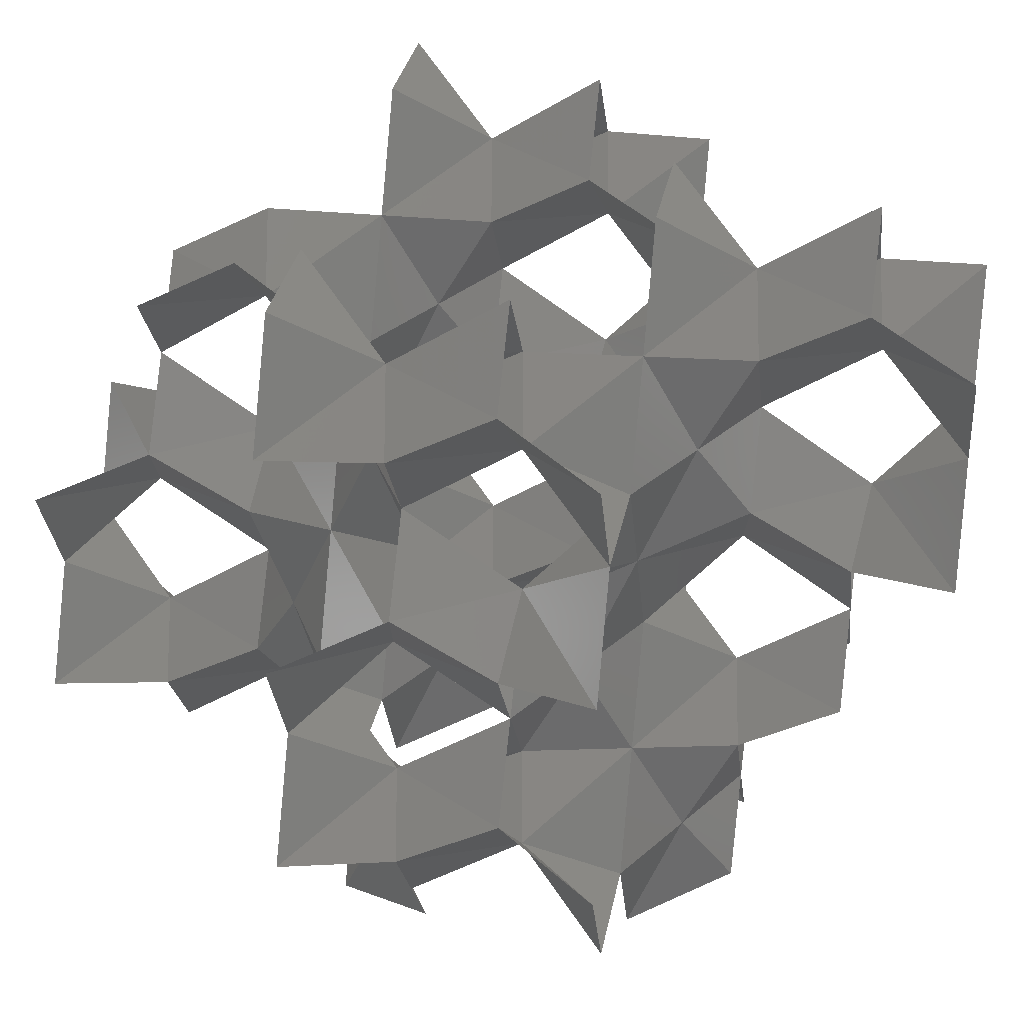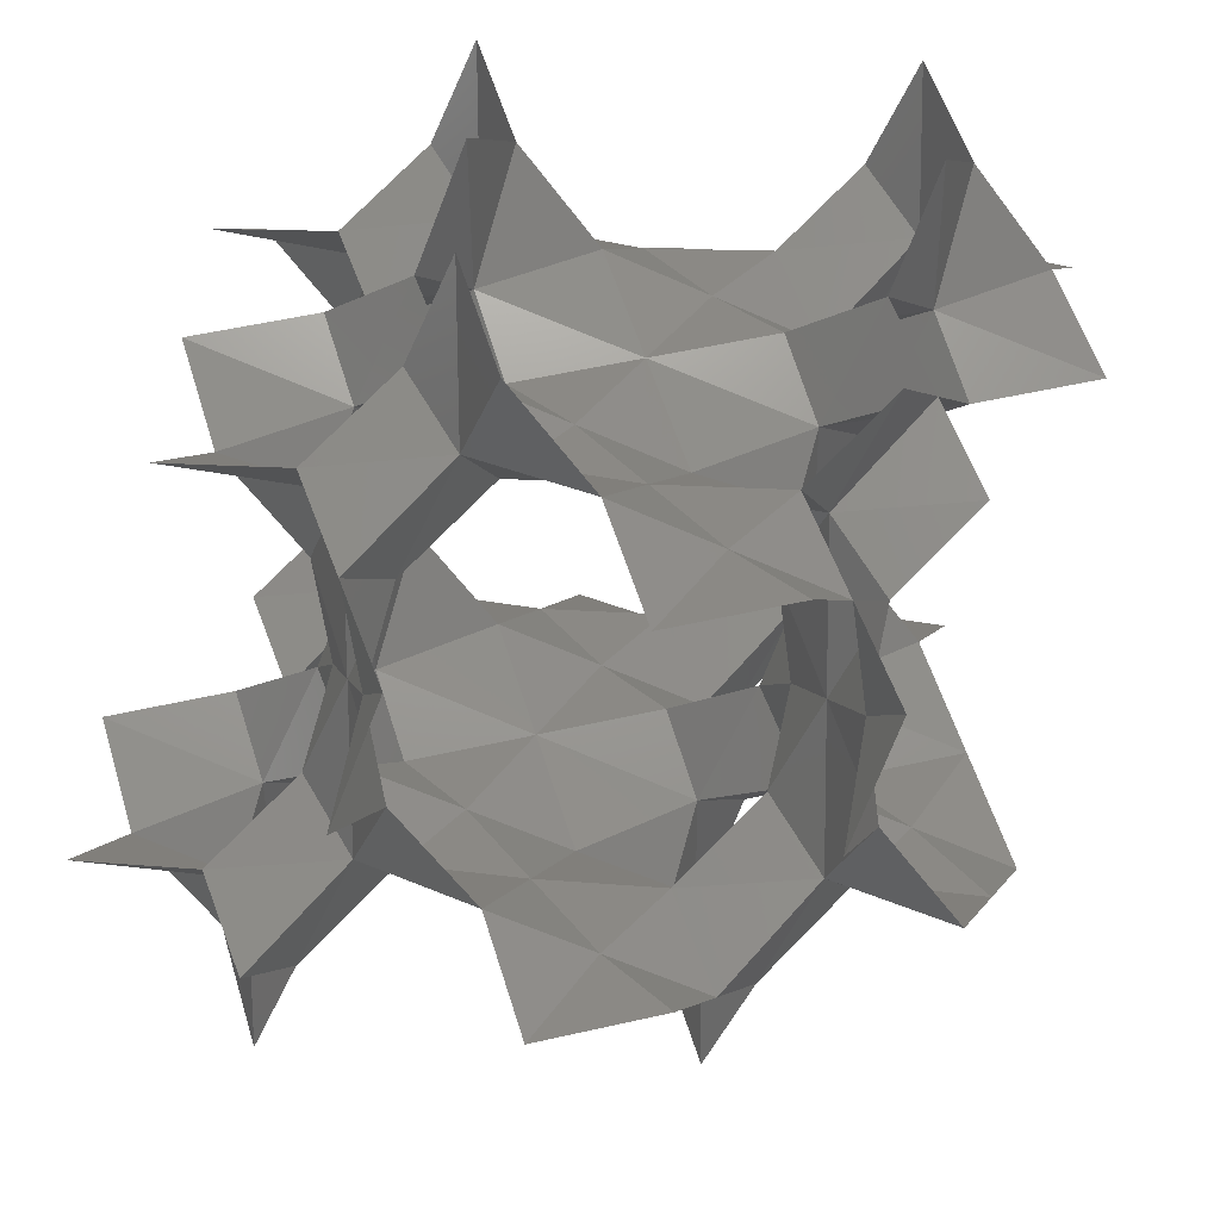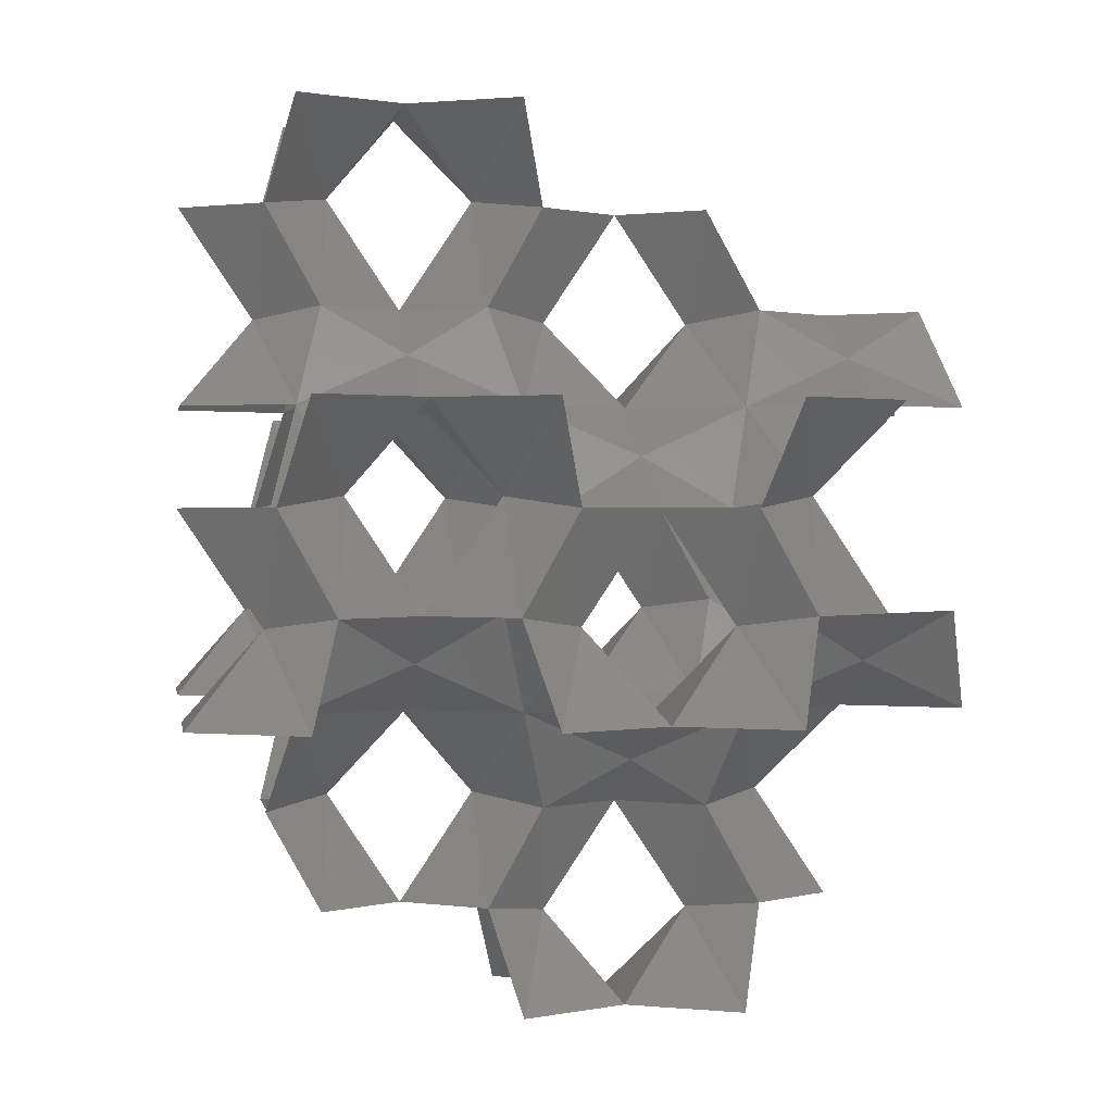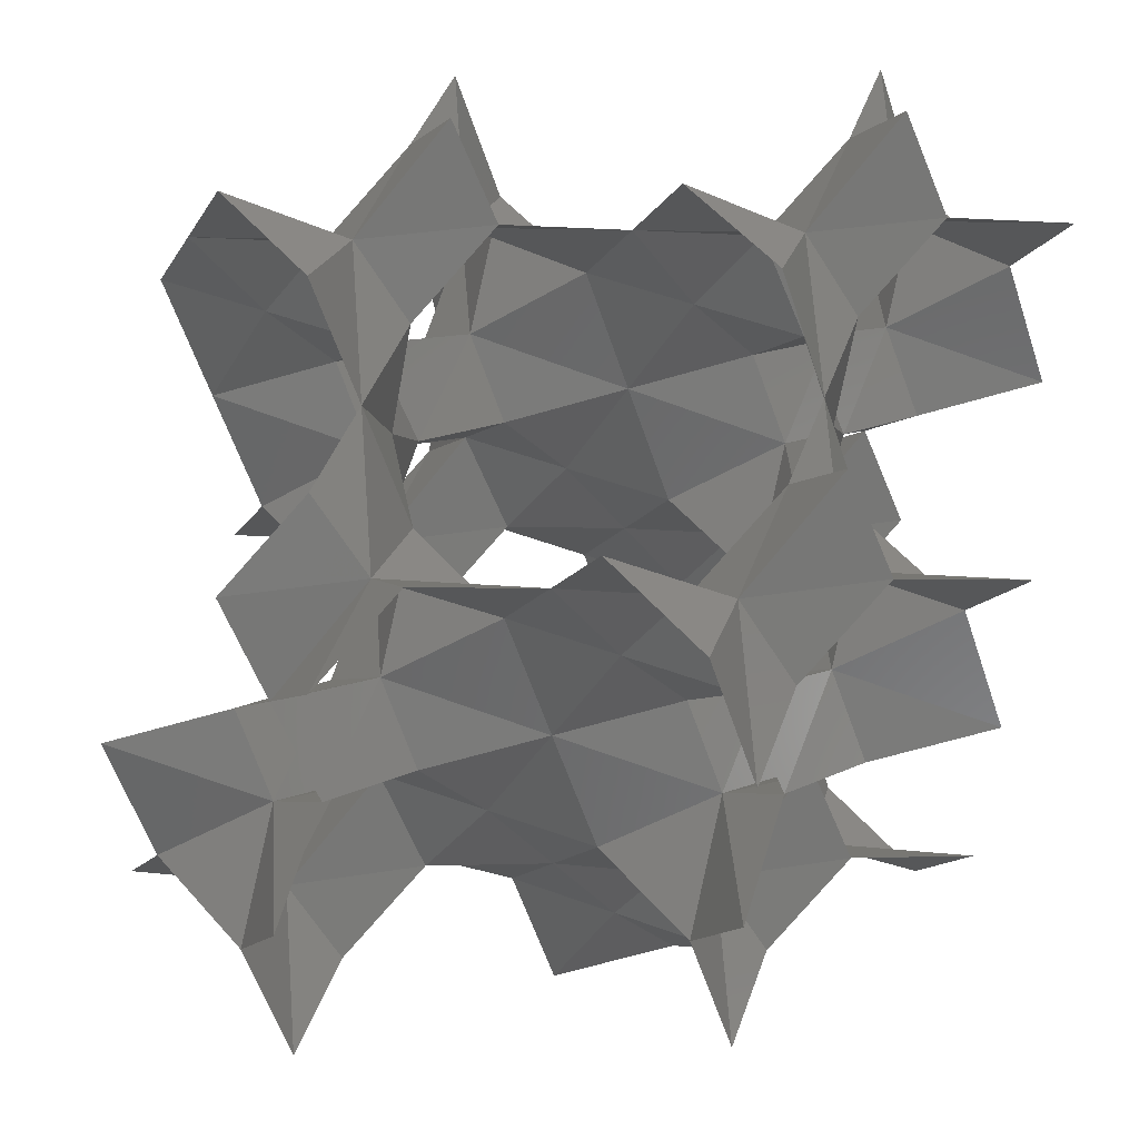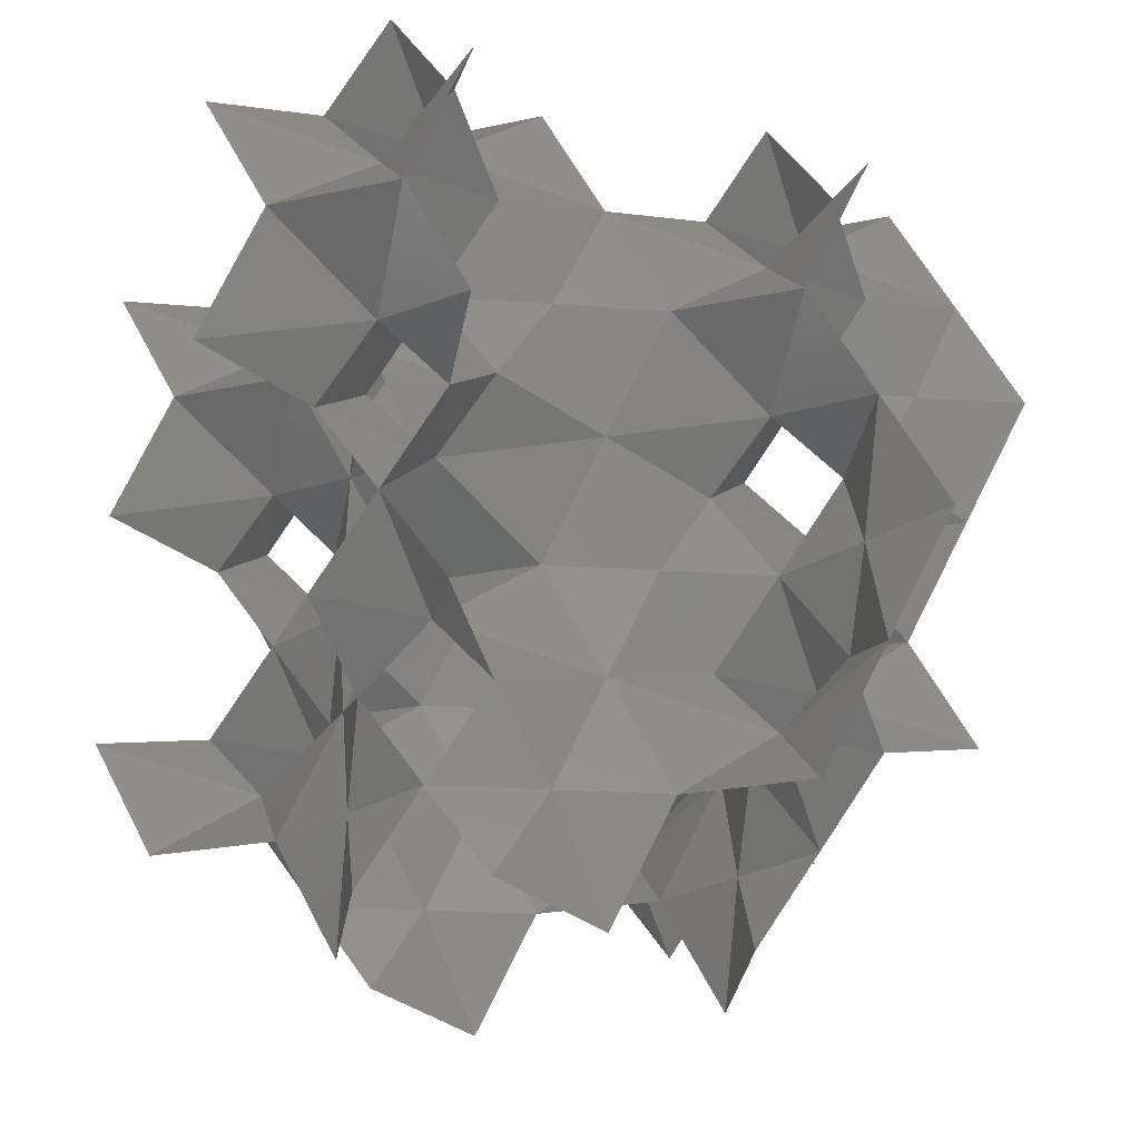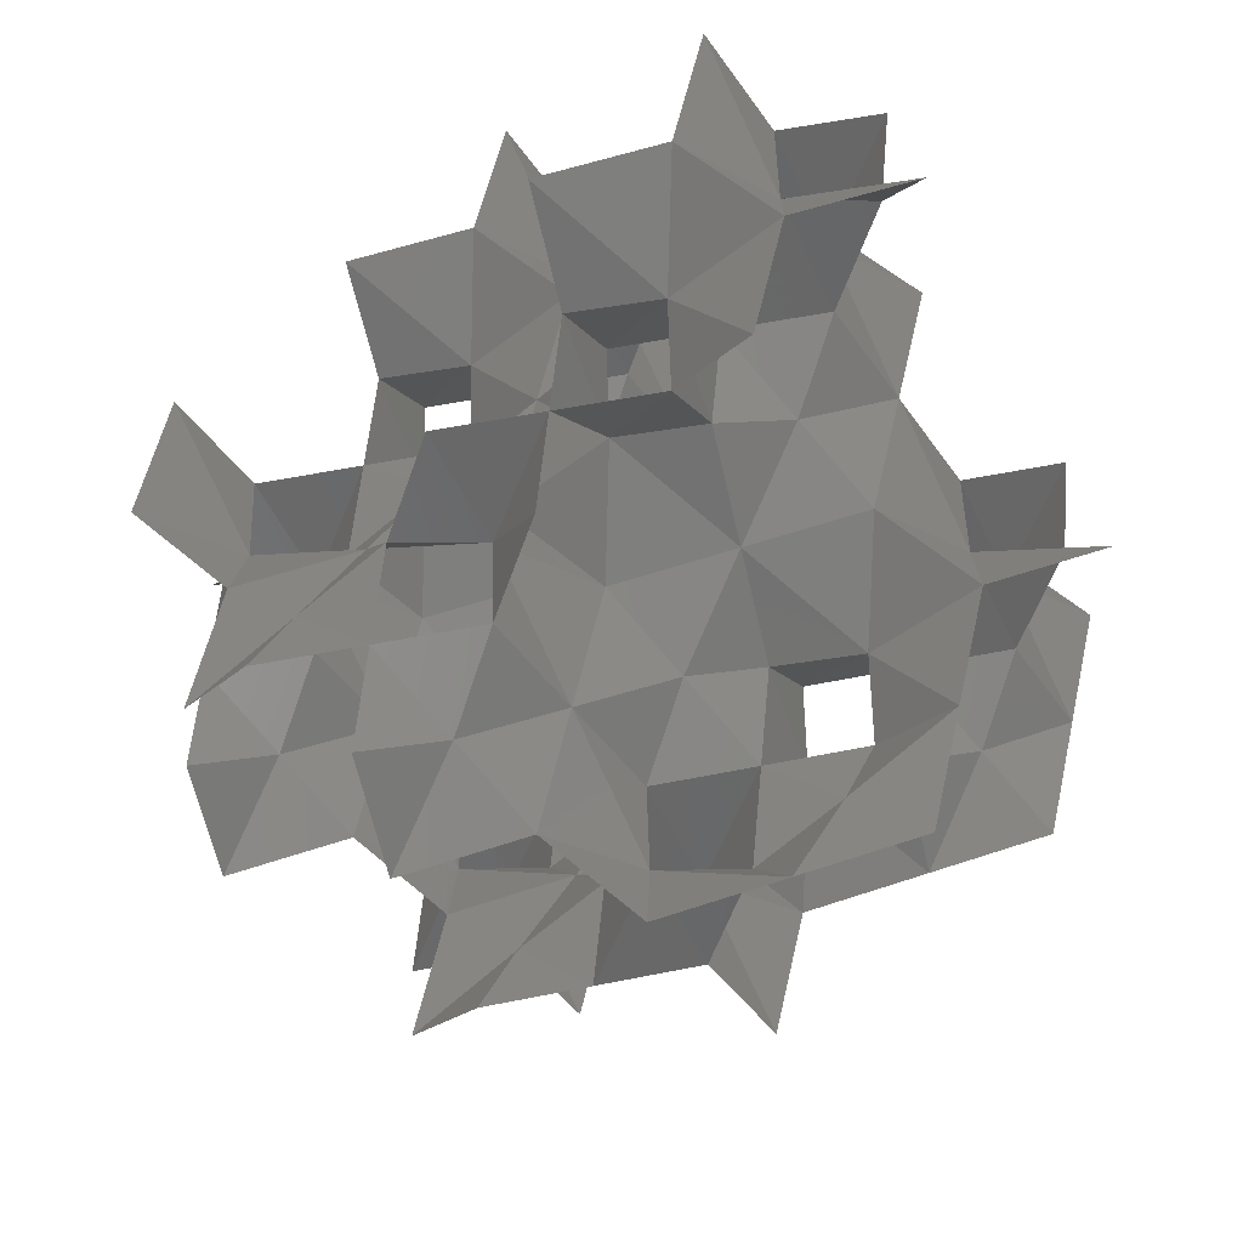
<metadata>
{"format":"stl","ext":"stl","renderer":"f3d","projection":"perspective","resolution":1024,"background":"white","views":[{"elev":31.8,"azim":100.6,"up":"+Z"},{"elev":-59.3,"azim":126.4,"up":"+Z"},{"elev":1.0,"azim":81.3,"up":"+Y"},{"elev":54.8,"azim":49.6,"up":"+Z"},{"elev":-21.8,"azim":-158.8,"up":"+Z"},{"elev":56.9,"azim":-138.2,"up":"+Y"}]}
</metadata>
<code>
# stl→obj: 169 verts, 282 faces
v 2.097 0.5234 -0.316
v 1.572 0.4282 0.237
v 1.048 1.285 0
v 1.572 1.285 -0.9481
v 2.621 1.285 -0.9481
v 3.145 1.285 0
v 2.621 0.4282 0.237
v 2.621 -0.4282 -0.237
v 2.097 -0.4282 -0.9481
v 1.572 -0.4282 -0.237
v 1.31 0.8565 0.9481
v 2.097 0.4282 0.9481
v 1.572 0.4282 1.659
v 1.048 1.285 1.896
v 0.5241 1.285 0.9481
v 2.097 0.5234 2.212
v 1.572 -0.4282 2.133
v 2.097 -0.4282 2.844
v 2.621 -0.4282 2.133
v 2.621 0.4282 1.659
v 3.145 1.285 1.896
v 2.621 1.285 2.844
v 1.572 1.285 2.844
v 1.11e-16 3.093 -0.316
v 0.5241 2.998 0.237
v 1.048 3.854 0
v 0.5241 3.854 -0.9481
v -0.5241 3.854 -0.9481
v -1.048 3.854 0
v -0.5241 2.998 0.237
v -0.5241 2.141 -0.237
v 7.306e-17 2.141 -0.9481
v 0.5241 2.141 -0.237
v 0.7862 3.426 0.9481
v 2.416e-16 2.998 0.9481
v 0.5241 2.998 1.659
v 1.048 3.854 1.896
v 1.572 3.854 0.9481
v 2.883 0.8565 0.9481
v 3.669 1.285 0.9481
v 0.7862 1.713 2.844
v 0.5241 2.141 2.133
v 1.048 1.285 3.792
v 0.5241 2.141 3.555
v 3.053e-16 2.141 2.844
v 6.168e-17 2.046 1.58
v -0.5241 2.998 1.659
v -0.5241 2.141 2.133
v -1.048 1.285 1.896
v -0.5241 1.285 0.9481
v 2.344e-16 3.093 2.212
v -1.048 3.854 1.896
v -0.5241 3.854 2.844
v 0.5241 3.854 2.844
v 1.357e-16 2.046 4.108
v 0.5241 1.285 4.74
v -0.5241 1.285 4.74
v -1.048 1.285 3.792
v -0.5241 2.141 3.555
v -0.5241 2.998 4.029
v 4.738e-16 2.998 4.74
v 0.5241 2.998 4.029
v 0.7862 1.713 -0.9481
v 0.5241 2.141 -1.659
v 1.048 1.285 -1.896
v 3.407 3.426 0.9481
v 3.669 2.998 0.237
v 3.145 3.854 0
v 2.621 3.854 0.9481
v 3.145 3.854 1.896
v 3.669 2.998 1.659
v 4.193 2.998 0.9481
v 4.193 3.093 -0.316
v 3.669 2.141 -0.237
v 4.193 2.141 -0.9481
v 4.717 2.141 -0.237
v 4.717 2.998 0.237
v 5.241 3.854 0
v 4.717 3.854 -0.9481
v 3.669 3.854 -0.9481
v 4.193 2.046 1.58
v 3.669 2.141 2.133
v 4.717 1.285 0.9481
v 5.241 1.285 1.896
v 4.717 2.141 2.133
v 4.717 2.998 1.659
v 3.407 1.713 2.844
v 4.193 2.141 2.844
v 3.669 2.141 3.555
v 3.145 1.285 3.792
v 1.31 4.283 2.844
v 1.572 4.711 2.133
v 1.048 3.854 3.792
v 1.572 4.711 3.555
v 2.097 4.711 2.844
v 2.097 4.616 1.58
v 1.572 5.567 1.659
v 2.097 5.567 0.9481
v 2.621 5.567 1.659
v 2.621 4.711 2.133
v 4.193 3.093 2.212
v 3.669 3.854 2.844
v 4.717 3.854 2.844
v 5.241 3.854 1.896
v 2.883 4.283 2.844
v 2.621 4.711 3.555
v 3.145 3.854 3.792
v 4.193 2.046 0.316
v 5.241 1.285 0
v 2.097 4.616 4.108
v 1.572 3.854 4.74
v 2.621 3.854 4.74
v 2.621 5.567 4.029
v 2.097 5.567 4.74
v 1.572 5.567 4.029
v 1.31 4.283 -0.9481
v 1.572 4.711 -0.237
v 2.097 4.711 -0.9481
v 1.572 4.711 -1.659
v 1.048 3.854 -1.896
v 2.097 4.616 0.316
v 2.621 4.711 -0.237
v 2.621 5.567 0.237
v 1.572 5.567 0.237
v 2.467e-17 2.046 0.316
v -1.048 1.285 0
v 2.097 0.5234 3.476
v 2.621 0.4282 4.029
v 2.621 -0.4282 3.555
v 1.572 -0.4282 3.555
v 1.572 0.4282 4.029
v 2.714e-16 3.093 3.476
v -1.048 3.854 3.792
v 2.097 -0.5234 0.316
v 1.048 -1.285 0
v 1.572 -1.285 0.9481
v 2.621 -1.285 0.9481
v 3.145 -1.285 0
v 2.097 5.662 3.476
v 1.048 6.424 3.792
v 1.572 6.424 2.844
v 2.621 6.424 2.844
v 3.145 6.424 3.792
v 2.097 -0.5234 1.58
v 3.145 -1.285 1.896
v 1.048 -1.285 1.896
v 2.097 5.662 2.212
v 3.145 6.424 1.896
v 1.048 6.424 1.896
v 4.193 2.046 4.108
v 3.669 2.998 4.029
v 4.193 2.998 4.74
v 4.717 2.998 4.029
v 4.717 2.141 3.555
v 5.241 1.285 3.792
v 4.717 1.285 4.74
v 3.669 1.285 4.74
v 3.407 1.713 -0.9481
v 3.145 1.285 -1.896
v 3.669 2.141 -1.659
v 4.193 3.093 3.476
v 5.241 3.854 3.792
v 2.883 4.283 -0.9481
v 3.145 3.854 -1.896
v 2.621 4.711 -1.659
v -0.7862 3.426 0.9481
v -1.572 3.854 0.9481
v -0.7862 1.713 2.844
v -1.572 1.285 2.844
f 1 2 3
f 1 3 4
f 1 4 5
f 1 5 6
f 1 6 7
f 1 7 8
f 1 8 9
f 1 9 10
f 1 10 2
f 11 3 2
f 11 2 12
f 11 12 13
f 11 13 14
f 11 14 15
f 11 15 3
f 16 14 13
f 16 13 17
f 16 17 18
f 16 18 19
f 16 19 20
f 16 20 21
f 16 21 22
f 16 22 23
f 16 23 14
f 24 25 26
f 24 26 27
f 24 27 28
f 24 28 29
f 24 29 30
f 24 30 31
f 24 31 32
f 24 32 33
f 24 33 25
f 34 26 25
f 34 25 35
f 34 35 36
f 34 36 37
f 34 37 38
f 34 38 26
f 39 7 6
f 39 6 40
f 39 40 21
f 39 21 20
f 39 20 12
f 39 12 7
f 41 42 14
f 41 14 23
f 41 23 43
f 41 43 44
f 41 44 45
f 41 45 42
f 46 14 42
f 46 42 36
f 46 36 35
f 46 35 47
f 46 47 48
f 46 48 49
f 46 49 50
f 46 50 15
f 46 15 14
f 51 37 36
f 51 36 42
f 51 42 45
f 51 45 48
f 51 48 47
f 51 47 52
f 51 52 53
f 51 53 54
f 51 54 37
f 55 44 43
f 55 43 56
f 55 56 57
f 55 57 58
f 55 58 59
f 55 59 60
f 55 60 61
f 55 61 62
f 55 62 44
f 63 3 33
f 63 33 32
f 63 32 64
f 63 64 65
f 63 65 4
f 63 4 3
f 66 67 68
f 66 68 69
f 66 69 70
f 66 70 71
f 66 71 72
f 66 72 67
f 73 68 67
f 73 67 74
f 73 74 75
f 73 75 76
f 73 76 77
f 73 77 78
f 73 78 79
f 73 79 80
f 73 80 68
f 81 82 21
f 81 21 40
f 81 40 83
f 81 83 84
f 81 84 85
f 81 85 86
f 81 86 72
f 81 72 71
f 81 71 82
f 87 21 82
f 87 82 88
f 87 88 89
f 87 89 90
f 87 90 22
f 87 22 21
f 91 92 37
f 91 37 54
f 91 54 93
f 91 93 94
f 91 94 95
f 91 95 92
f 96 37 92
f 96 92 97
f 96 97 98
f 96 98 99
f 96 99 100
f 96 100 70
f 96 70 69
f 96 69 38
f 96 38 37
f 101 71 70
f 101 70 102
f 101 102 103
f 101 103 104
f 101 104 86
f 101 86 85
f 101 85 88
f 101 88 82
f 101 82 71
f 105 70 100
f 105 100 95
f 105 95 106
f 105 106 107
f 105 107 102
f 105 102 70
f 108 6 74
f 108 74 67
f 108 67 72
f 108 72 77
f 108 77 76
f 108 76 109
f 108 109 83
f 108 83 40
f 108 40 6
f 110 94 93
f 110 93 111
f 110 111 112
f 110 112 107
f 110 107 106
f 110 106 113
f 110 113 114
f 110 114 115
f 110 115 94
f 116 26 117
f 116 117 118
f 116 118 119
f 116 119 120
f 116 120 27
f 116 27 26
f 121 68 122
f 121 122 123
f 121 123 98
f 121 98 124
f 121 124 117
f 121 117 26
f 121 26 38
f 121 38 69
f 121 69 68
f 125 15 50
f 125 50 126
f 125 126 31
f 125 31 30
f 125 30 35
f 125 35 25
f 125 25 33
f 125 33 3
f 125 3 15
f 127 23 22
f 127 22 90
f 127 90 128
f 127 128 129
f 127 129 18
f 127 18 130
f 127 130 131
f 127 131 43
f 127 43 23
f 132 54 53
f 132 53 133
f 132 133 60
f 132 60 59
f 132 59 45
f 132 45 44
f 132 44 62
f 132 62 93
f 132 93 54
f 134 2 10
f 134 10 135
f 134 135 136
f 134 136 137
f 134 137 138
f 134 138 8
f 134 8 7
f 134 7 12
f 134 12 2
f 139 94 115
f 139 115 140
f 139 140 141
f 139 141 142
f 139 142 143
f 139 143 113
f 139 113 106
f 139 106 95
f 139 95 94
f 144 20 19
f 144 19 145
f 144 145 137
f 144 137 136
f 144 136 146
f 144 146 17
f 144 17 13
f 144 13 12
f 144 12 20
f 147 100 99
f 147 99 148
f 147 148 142
f 147 142 141
f 147 141 149
f 147 149 97
f 147 97 92
f 147 92 95
f 147 95 100
f 150 89 151
f 150 151 152
f 150 152 153
f 150 153 154
f 150 154 155
f 150 155 156
f 150 156 157
f 150 157 90
f 150 90 89
f 158 6 5
f 158 5 159
f 158 159 160
f 158 160 75
f 158 75 74
f 158 74 6
f 161 102 107
f 161 107 151
f 161 151 89
f 161 89 88
f 161 88 154
f 161 154 153
f 161 153 162
f 161 162 103
f 161 103 102
f 163 68 80
f 163 80 164
f 163 164 165
f 163 165 118
f 163 118 122
f 163 122 68
f 166 35 30
f 166 30 29
f 166 29 167
f 166 167 52
f 166 52 47
f 166 47 35
f 168 45 59
f 168 59 58
f 168 58 169
f 168 169 49
f 168 49 48
f 168 48 45

</code>
